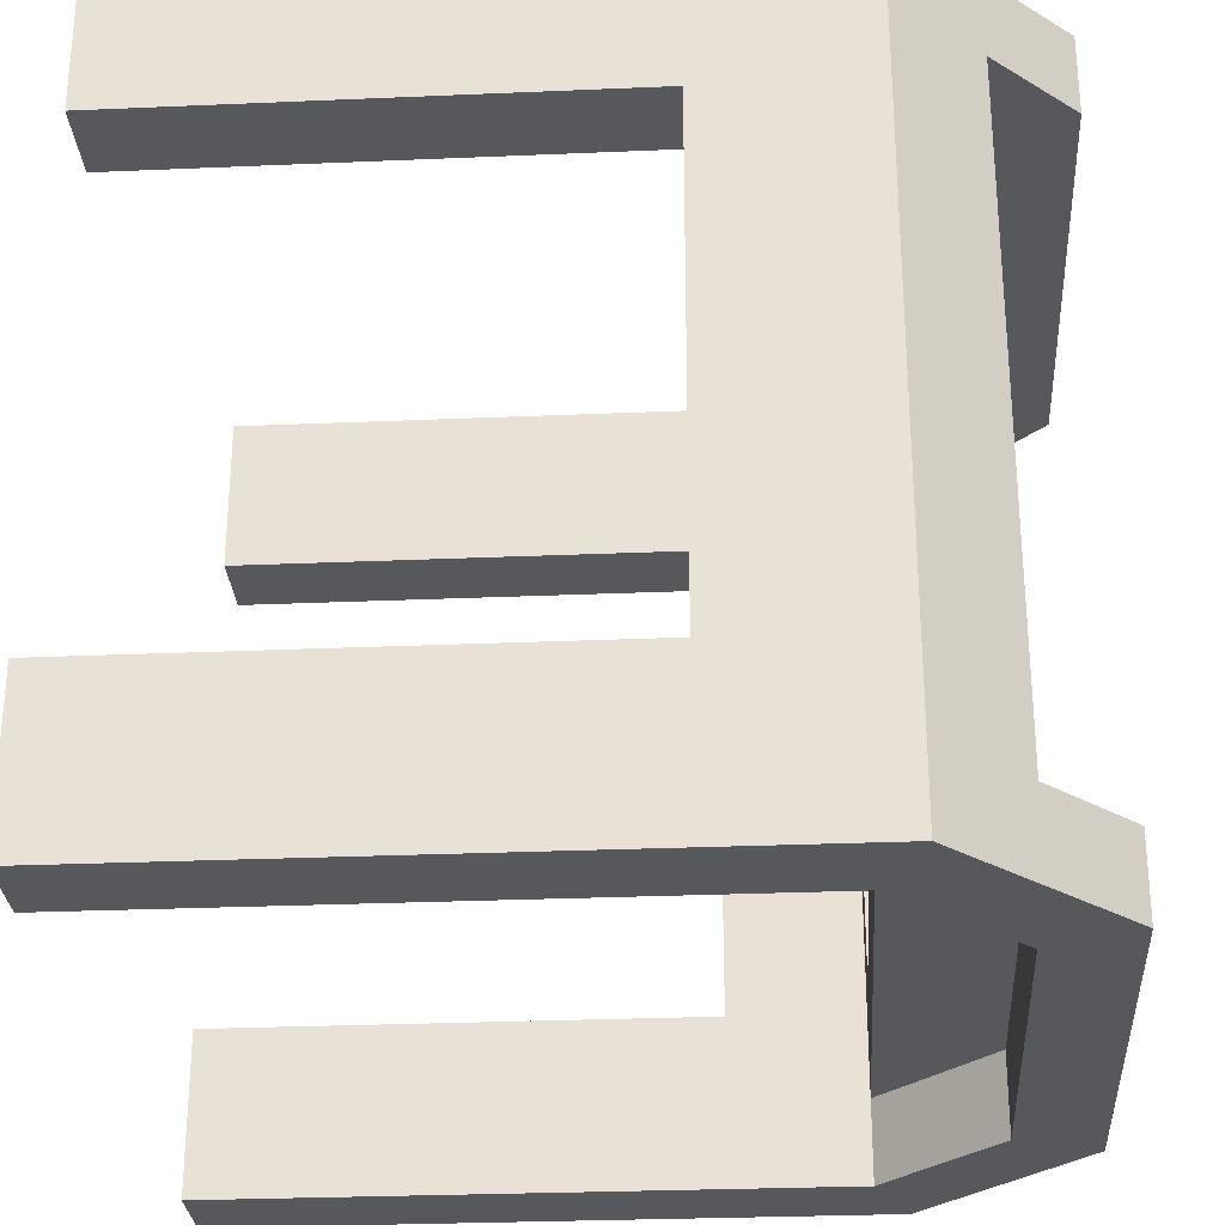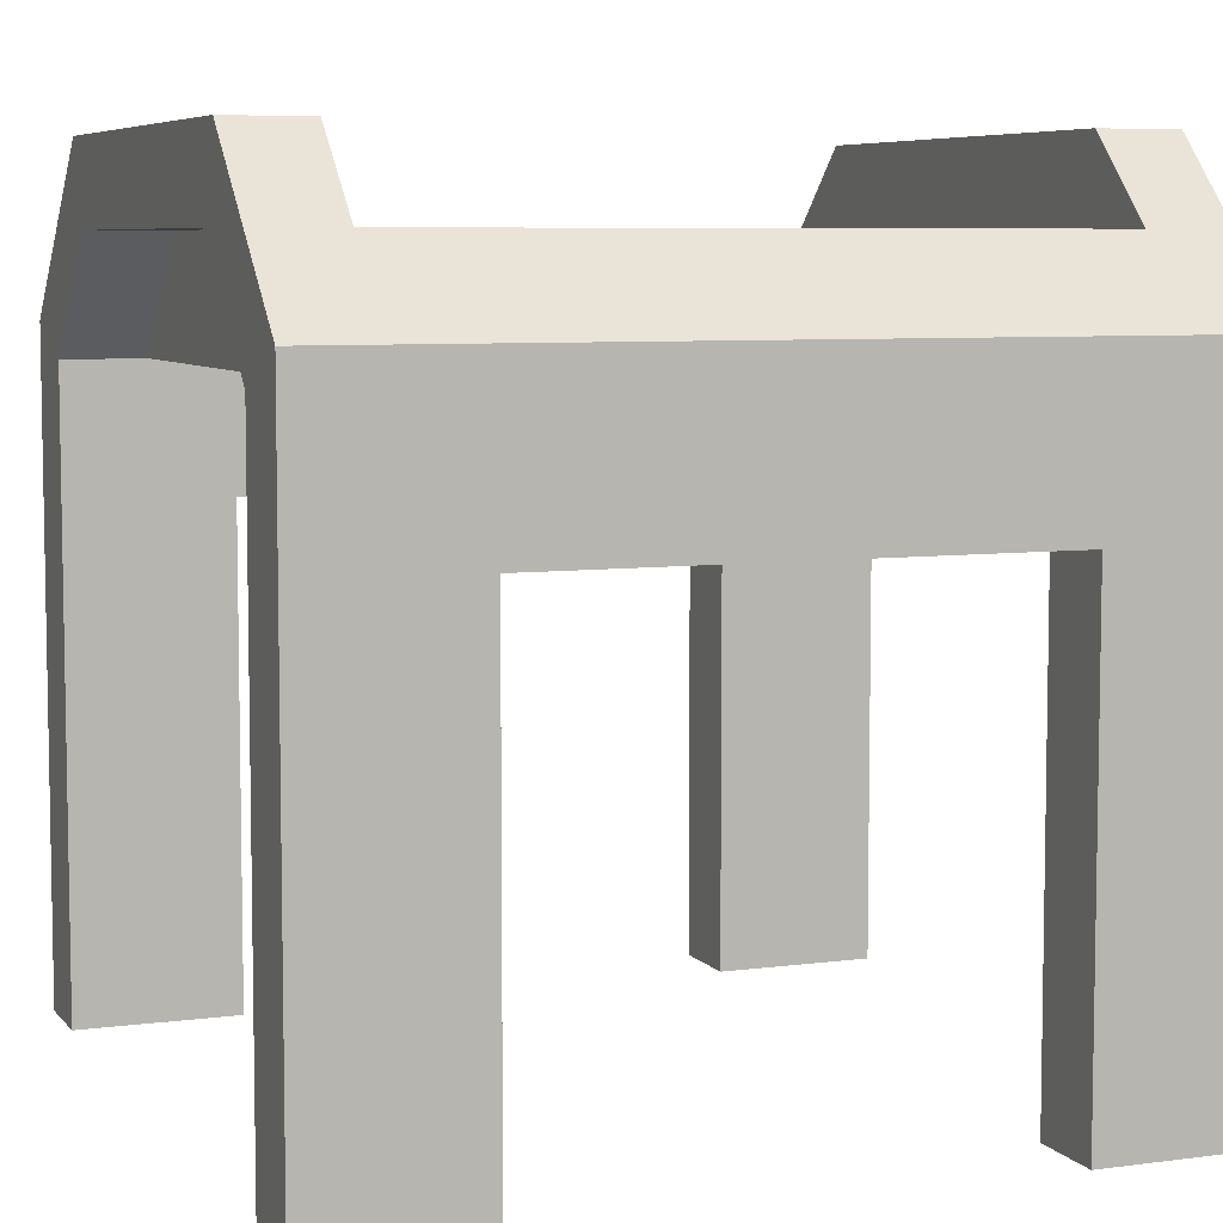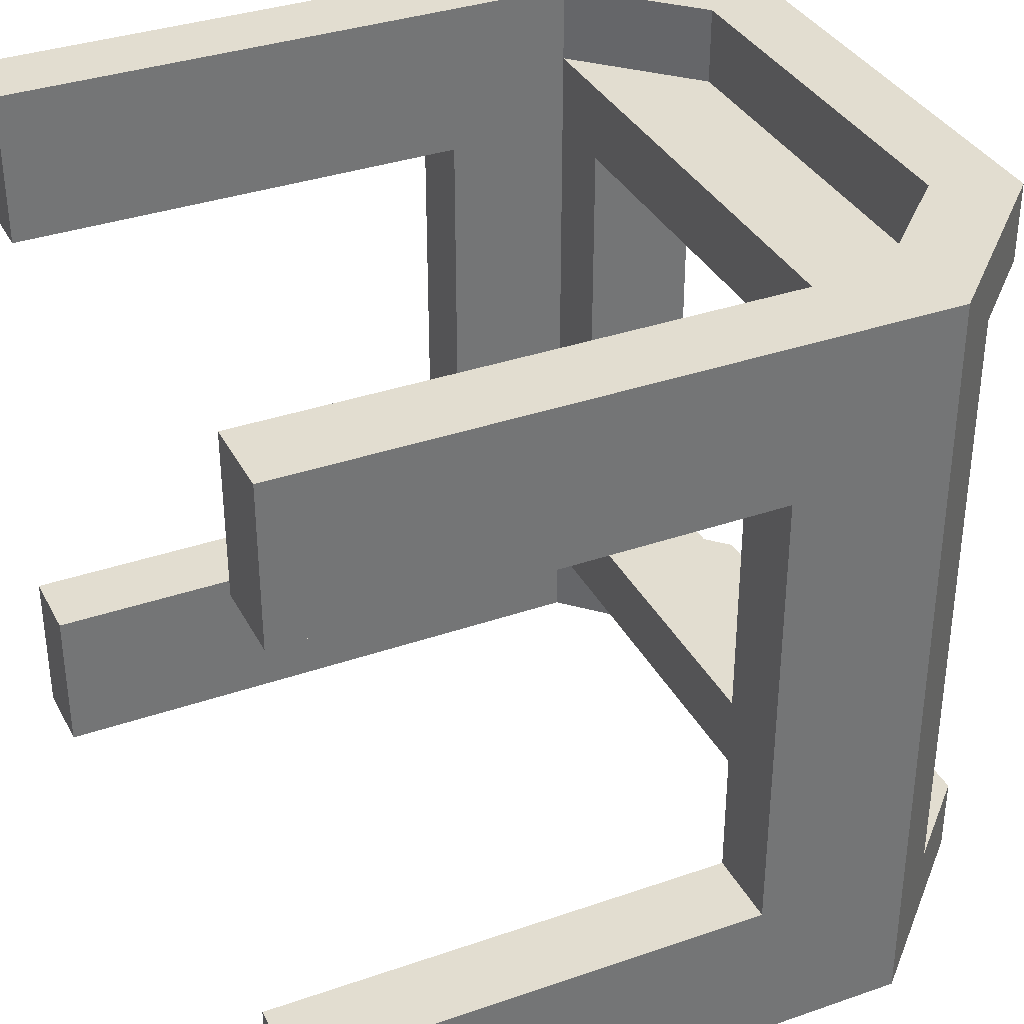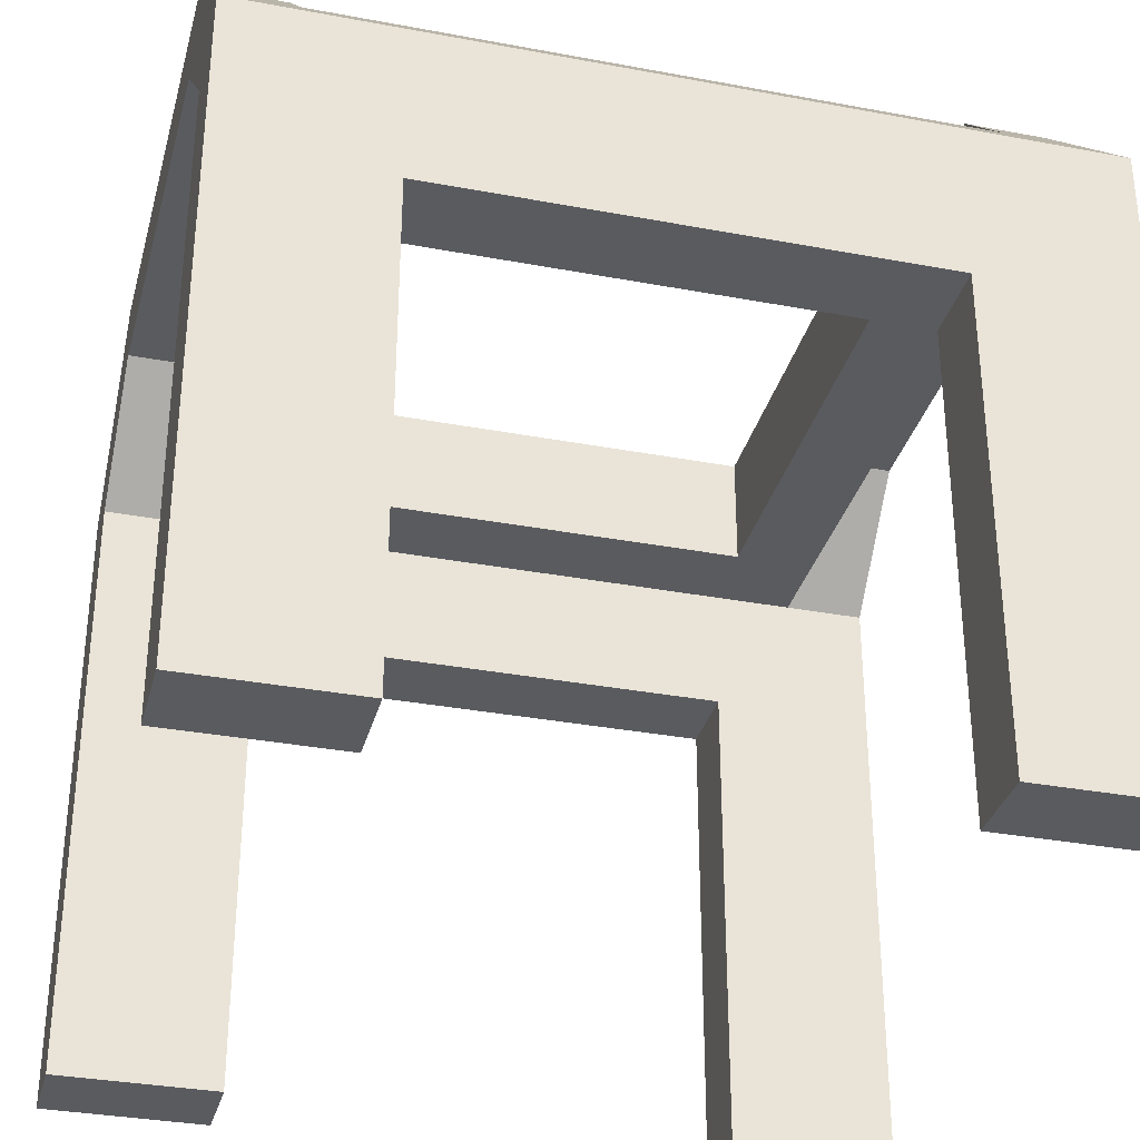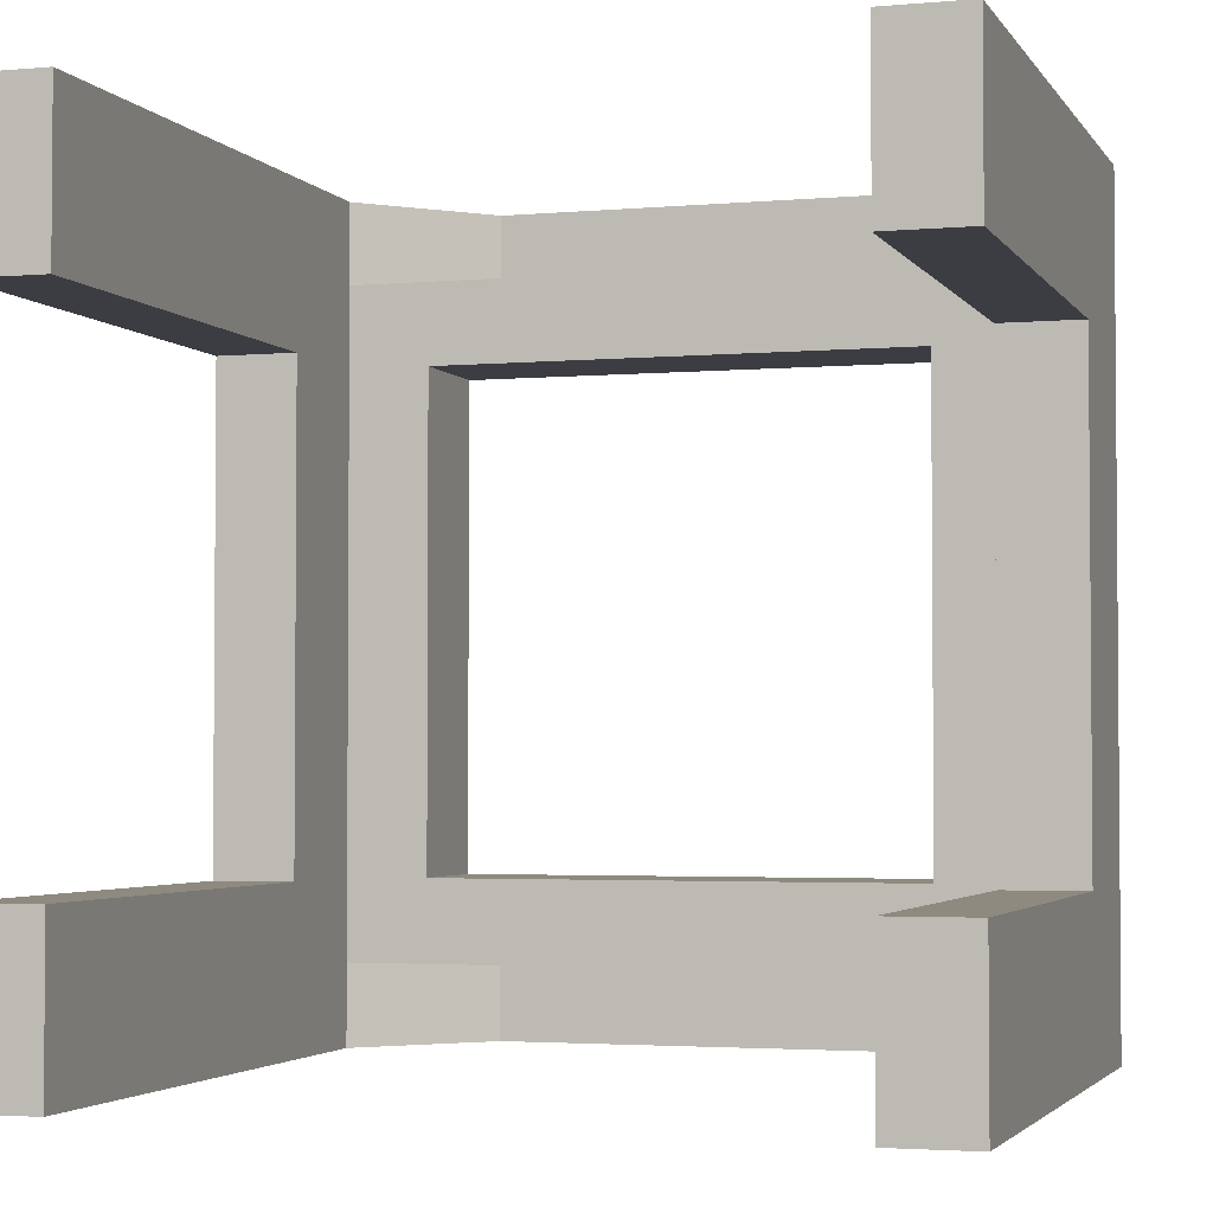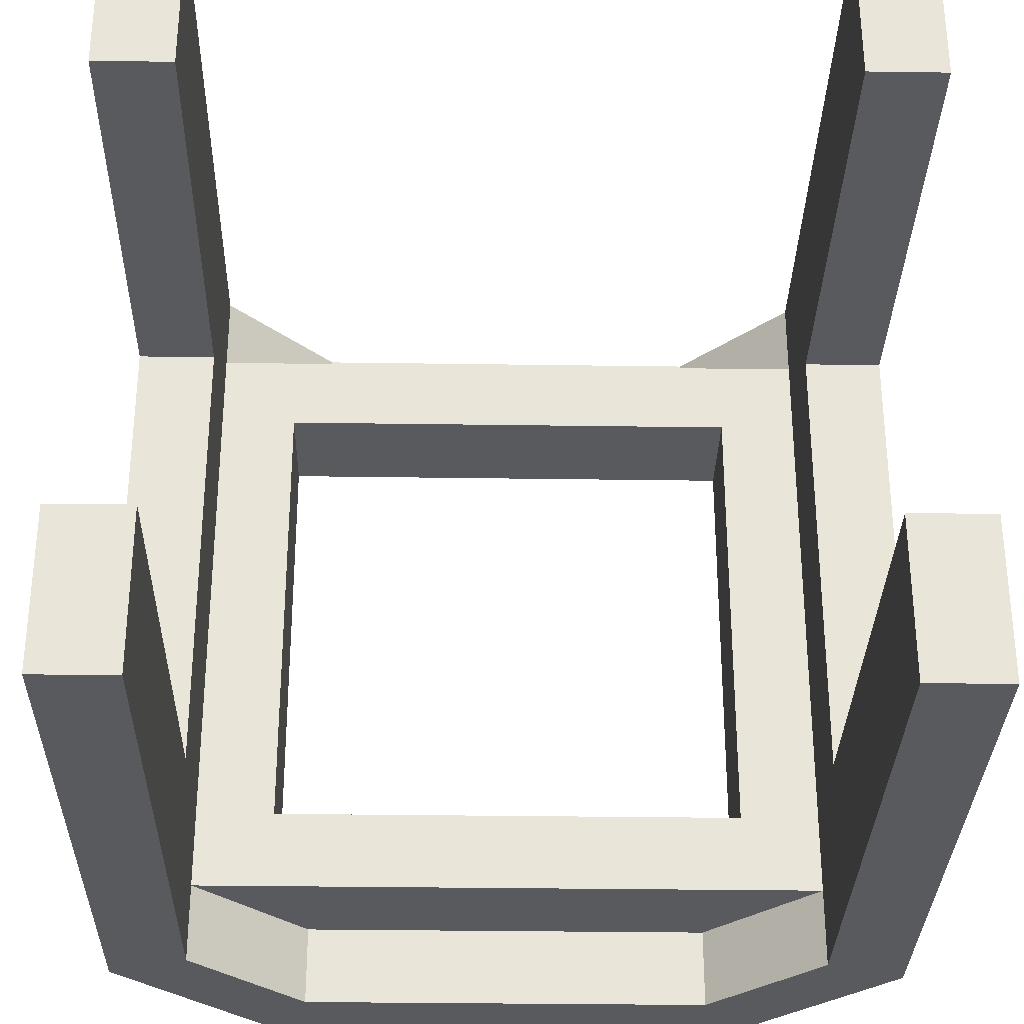
<metadata>
{"format":"obj","ext":"obj","renderer":"f3d","projection":"perspective","resolution":1024,"background":"white","views":[{"elev":-28.6,"azim":93.7,"up":"+Z"},{"elev":6.6,"azim":-111.4,"up":"+Y"},{"elev":35.2,"azim":65.3,"up":"+Z"},{"elev":-33.1,"azim":75.5,"up":"+Y"},{"elev":-2.9,"azim":17.3,"up":"+Z"},{"elev":-31.3,"azim":-1.2,"up":"+Z"}]}
</metadata>
<code>
g corridor_open
v 0.5 0.1 -0.4
v 0.5 0.6 -0.3
v 0.5 0.7 -0.4
v 0.5 0.7 0.4
v 0.5 0.6 0.3
v 0.5 3.61e-16 0.3
v 0.5 0.1 0.4
v 0.5 0 0.5
v 0.5 0.1 0.5
v 0.5 3.61e-16 -0.3
v 0.5 0 -0.5
v 0.5 0.1 -0.5
v 0.3 1 -0.5
v 0.3 1 -0.4
v -0.3 1 -0.5
v -0.3 1 -0.4
v 0.4 0.9 -0.4
v 0.2586 0.9 -0.4
v -0.2586 0.9 -0.4
v -0.4 0.9 -0.4
v 0.4 0.9 0.4
v 0.3 0.9 -0.3
v -0.3 0.9 -0.3
v -0.3 0.9 0.3
v 0.3 0.9 0.3
v 0.2586 0.9 0.4
v -0.2586 0.9 0.4
v -0.4 0.9 0.4
v 0.4 0.7586 -0.4
v 0.3 0.7586 0.3
v 0.4 0.7586 0.4
v -0.4 0.7586 0.4
v -0.3 0.7586 0.3
v -0.3 0.7586 -0.3
v 0.3 0.7586 -0.3
v -0.4 0.7586 -0.4
v 0.4 0 -0.5
v 0.4 3.61e-16 -0.3
v 0.5 0.8 0.5
v 0.5 0.8 -0.5
v 0.3 1 0.5
v 0.3 1 0.4
v 0.3 1 0.45
v -0.3 1 0.4
v -0.3 1 0.5
v -0.4 0.6 -0.3
v -0.4 0.6 0.3
v -0.4 3.61e-16 0.3
v -0.4 0 0.5
v -0.4 0.7586 0.5
v -0.4 0.1 0.5
v -0.4 3.61e-16 -0.3
v -0.4 0 -0.5
v -0.4 0.1 -0.5
v -0.4 0.7586 -0.5
v -0.5 0.8 -0.5
v -0.5 0.8 0.5
v -0.5 0 0.5
v -0.5 3.61e-16 0.3
v 0.4 3.61e-16 0.3
v 0.4 0.6 0.3
v 0.4 0 0.5
v 0.4 0.7586 0.5
v 0.4 0.1 0.5
v 0.4 0.6 -0.3
v 0.4 0.7586 -0.5
v 0.4 0.1 -0.5
v 0.2586 0.9 0.5
v 0.2586 0.9 -0.5
v -0.2586 0.9 0.5
v -0.2586 0.9 -0.5
v -0.5 0.1 0.5
v -0.5 0 -0.5
v -0.5 0.1 -0.5
v -0.5 3.61e-16 -0.3
v -0.5 0.6 0.3
v -0.5 0.1 0.4
v -0.5 0.7 0.4
v -0.5 0.6 -0.3
v -0.5 0.7 -0.4
v -0.5 0.1 -0.4
f 3 2 1
f 2 3 4
f 2 4 5
f 5 4 6
f 6 4 7
f 6 7 8
f 8 7 9
f 10 1 2
f 11 1 10
f 1 11 12
f 15 14 13
f 14 15 16
f 14 18 17
f 18 14 19
f 16 19 14
f 19 16 20
f 17 22 21
f 22 17 18
f 22 18 23
f 23 18 19
f 23 19 20
f 23 20 24
f 25 21 22
f 21 25 26
f 26 25 24
f 26 24 27
f 27 24 28
f 28 24 20
f 31 30 29
f 30 31 32
f 30 32 33
f 33 32 34
f 35 29 30
f 29 35 36
f 36 35 34
f 36 34 32
f 10 37 11
f 37 10 38
f 40 17 39
f 17 40 13
f 17 13 14
f 21 39 17
f 39 21 41
f 41 21 42
f 41 42 43
f 44 27 28
f 42 27 44
f 21 27 42
f 27 21 26
f 44 43 42
f 45 43 44
f 43 45 41
f 32 46 36
f 46 32 47
f 47 32 48
f 48 32 49
f 49 32 50
f 49 50 51
f 52 36 46
f 53 36 52
f 54 36 53
f 36 54 55
f 26 32 31
f 32 26 27
f 56 16 15
f 16 56 20
f 20 56 28
f 57 28 56
f 45 28 57
f 28 45 44
f 58 48 49
f 48 58 59
f 62 61 60
f 61 62 31
f 31 62 63
f 63 62 64
f 31 65 61
f 29 65 31
f 29 38 65
f 66 38 29
f 67 38 66
f 38 67 37
f 9 62 8
f 62 9 64
f 63 26 31
f 26 63 68
f 18 66 29
f 66 18 69
f 50 27 70
f 27 50 32
f 19 69 18
f 69 19 71
f 70 26 68
f 26 70 27
f 36 71 19
f 71 36 55
f 19 29 36
f 29 19 18
f 51 58 49
f 58 51 72
f 67 11 37
f 11 67 12
f 74 53 73
f 53 74 54
f 62 6 8
f 6 62 60
f 75 53 52
f 53 75 73
f 59 77 76
f 77 59 58
f 77 58 72
f 78 76 77
f 78 79 76
f 80 79 78
f 80 75 79
f 81 75 80
f 74 75 81
f 75 74 73
f 72 78 77
f 57 78 72
f 57 80 78
f 56 80 57
f 56 81 80
f 81 56 74
f 40 3 12
f 3 40 39
f 3 39 4
f 4 39 7
f 7 39 9
f 1 12 3
f 46 75 52
f 75 46 79
f 76 46 47
f 46 76 79
f 22 34 35
f 34 22 23
f 30 22 35
f 22 30 25
f 76 48 59
f 48 76 47
f 2 38 10
f 38 2 65
f 24 34 23
f 34 24 33
f 74 55 54
f 55 74 56
f 55 56 71
f 71 56 15
f 13 71 15
f 13 69 71
f 40 69 13
f 40 66 69
f 40 67 66
f 67 40 12
f 5 65 2
f 65 5 61
f 24 30 33
f 30 24 25
f 61 6 60
f 6 61 5
f 39 64 9
f 64 39 63
f 63 39 68
f 68 39 41
f 68 41 70
f 45 70 41
f 57 70 45
f 57 50 70
f 72 50 57
f 50 72 51

</code>
